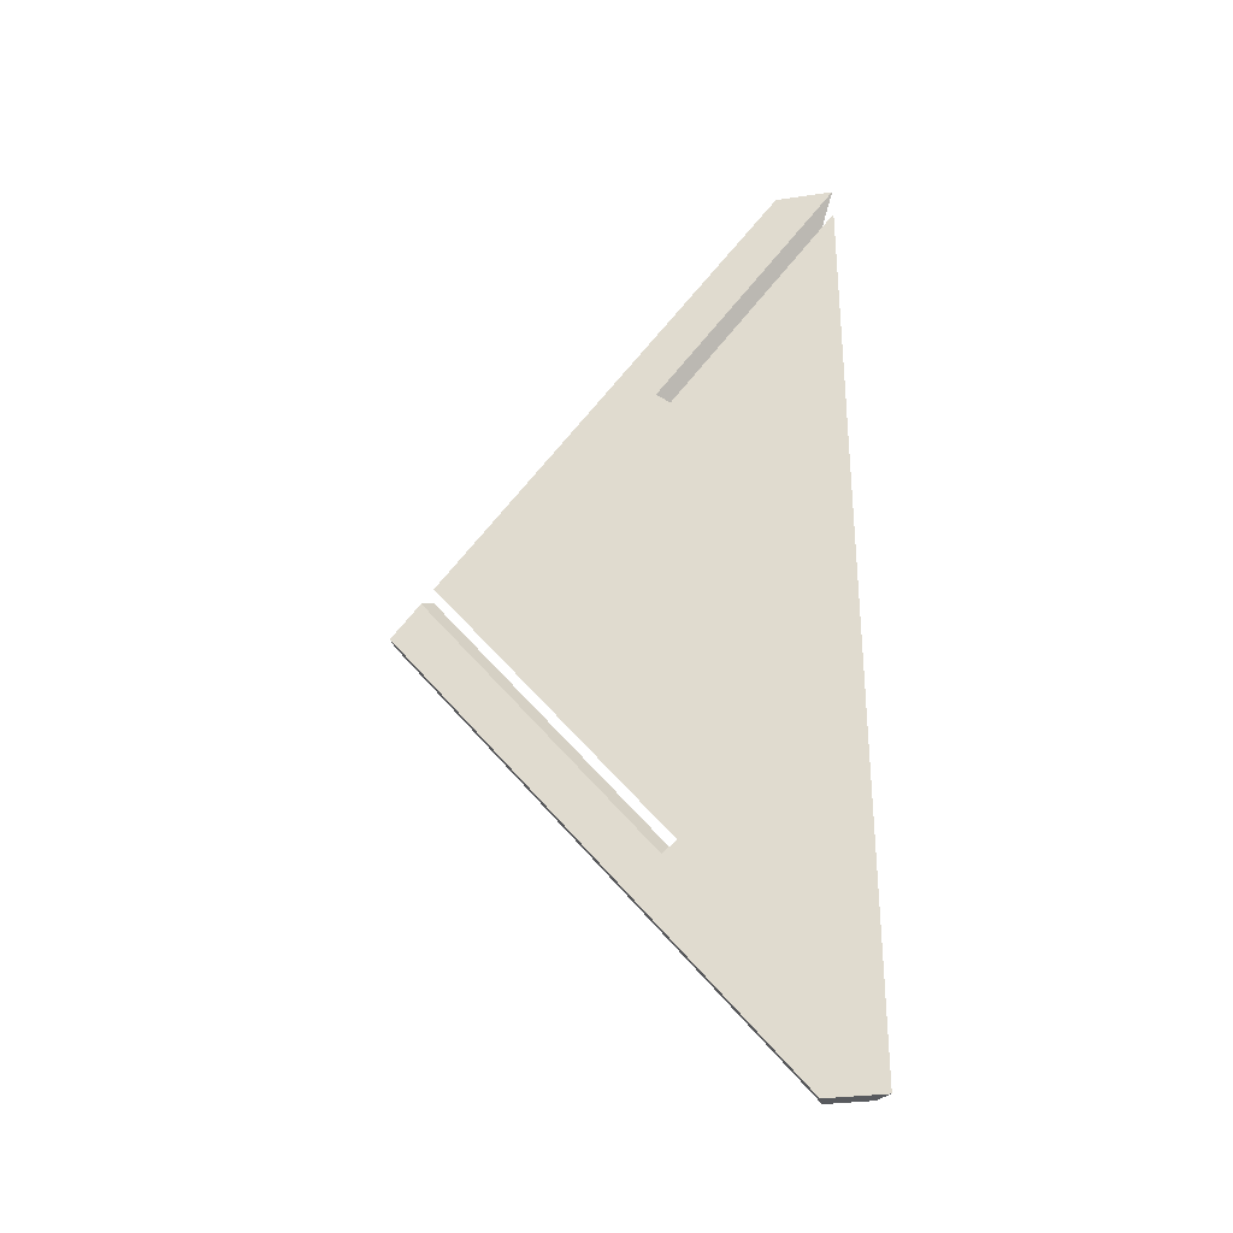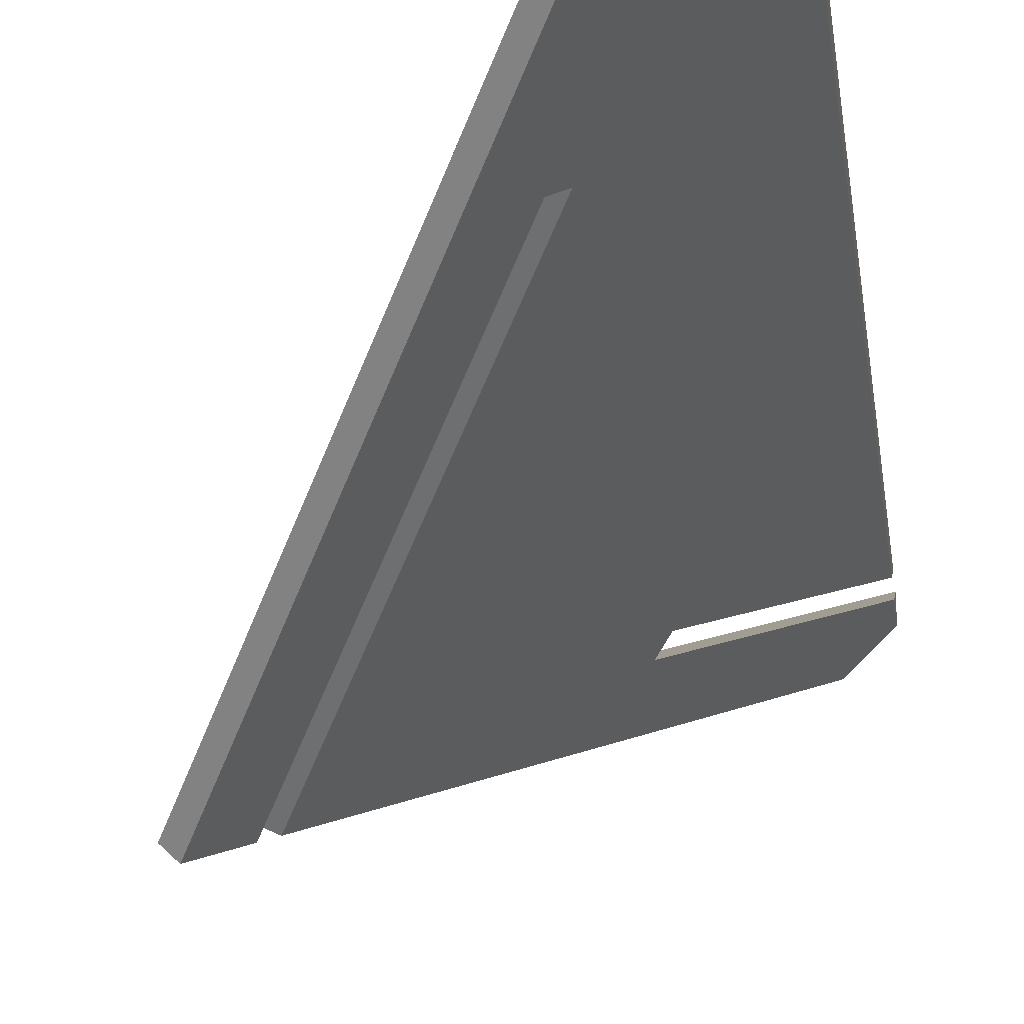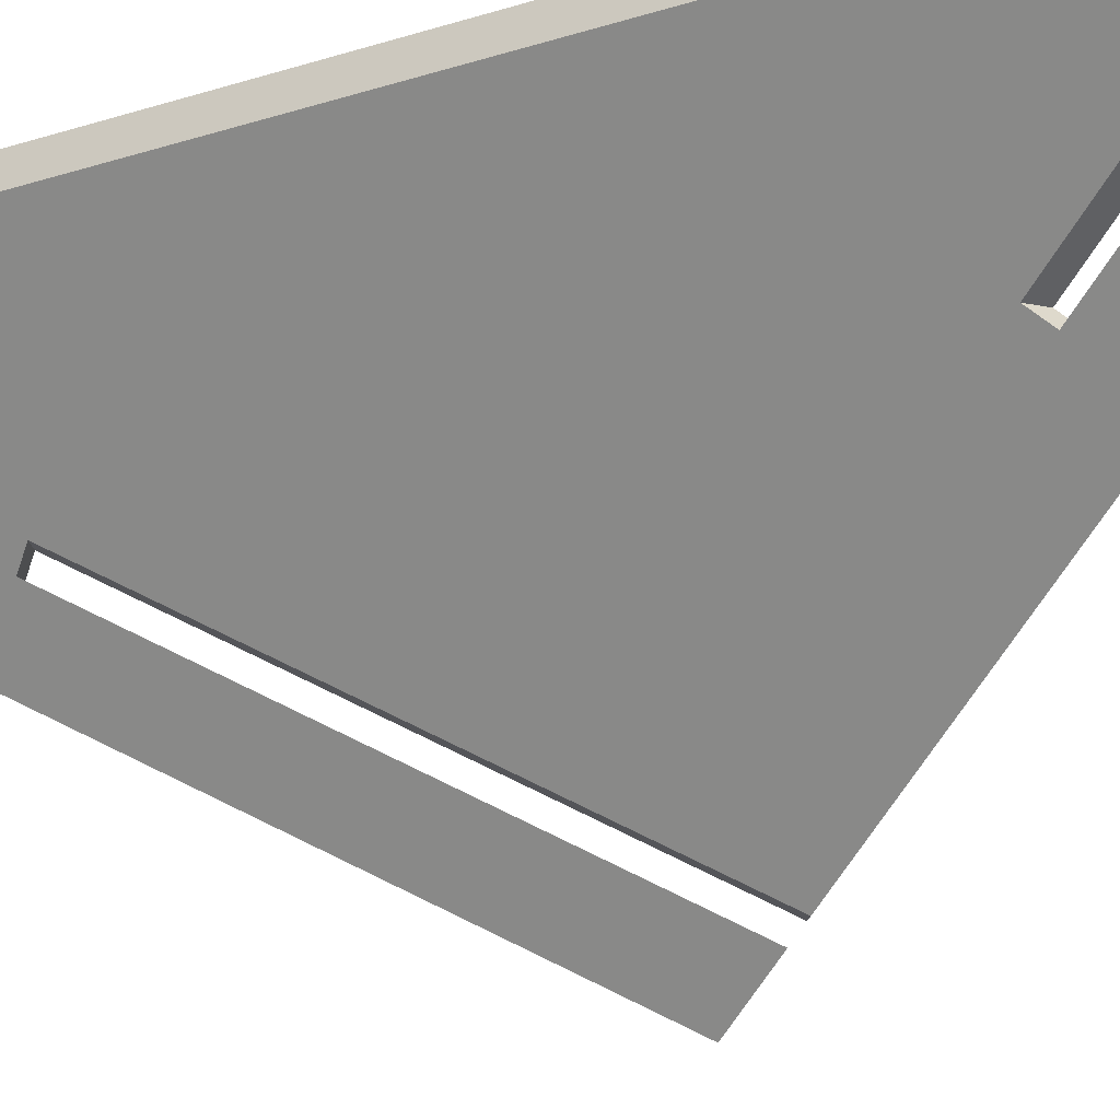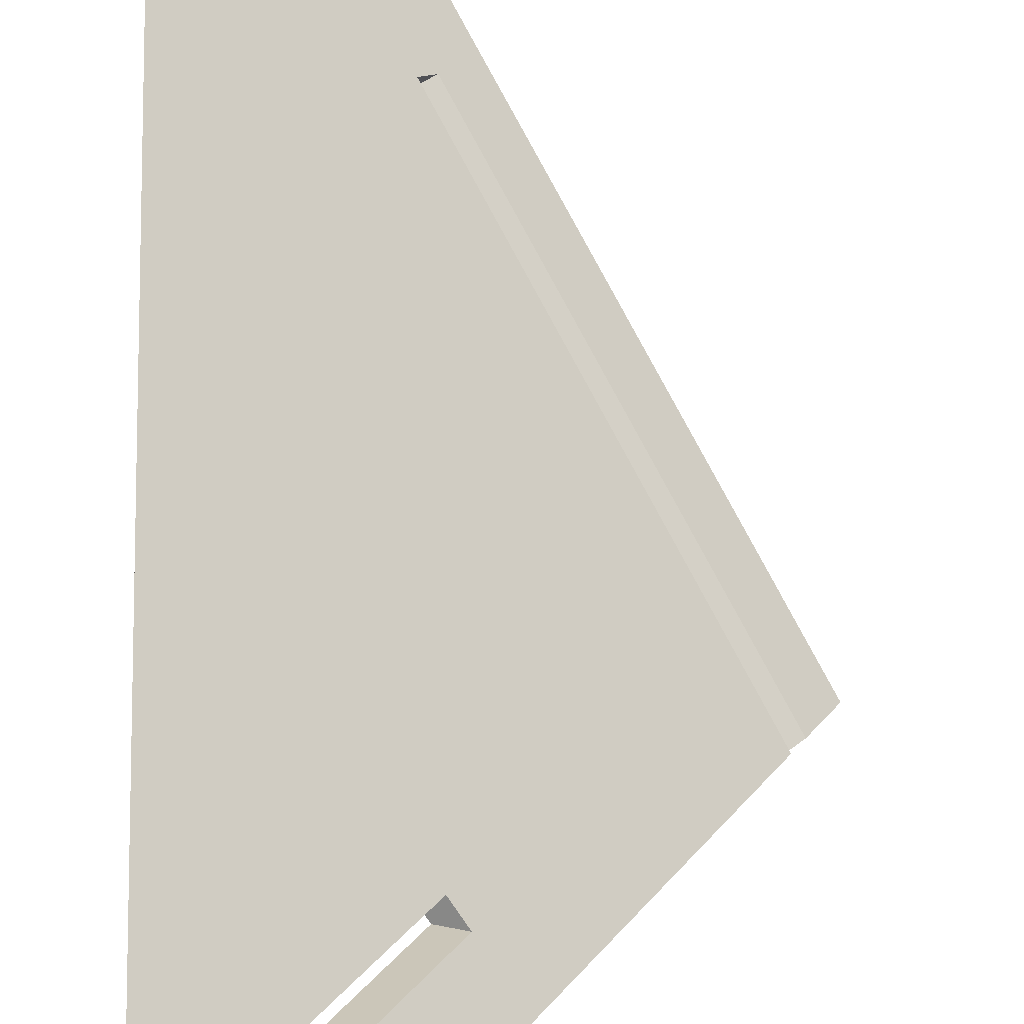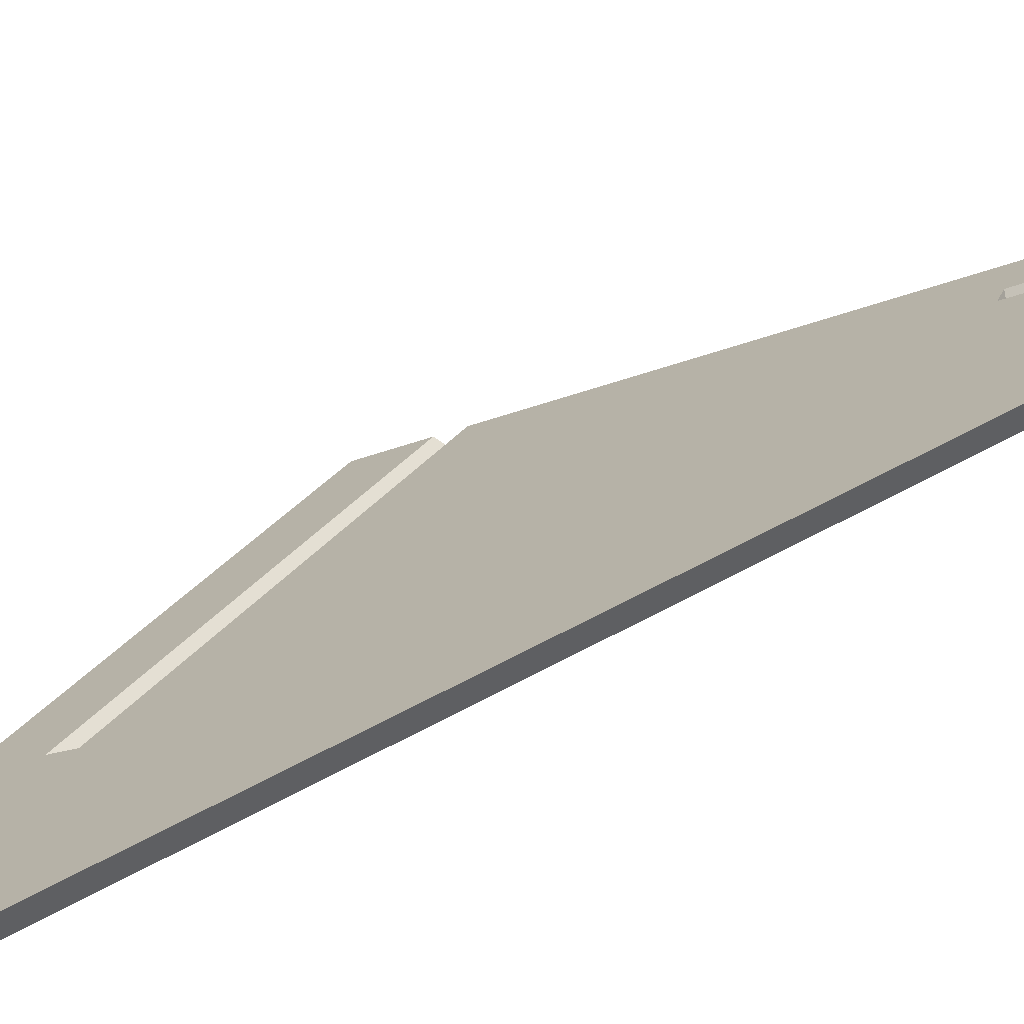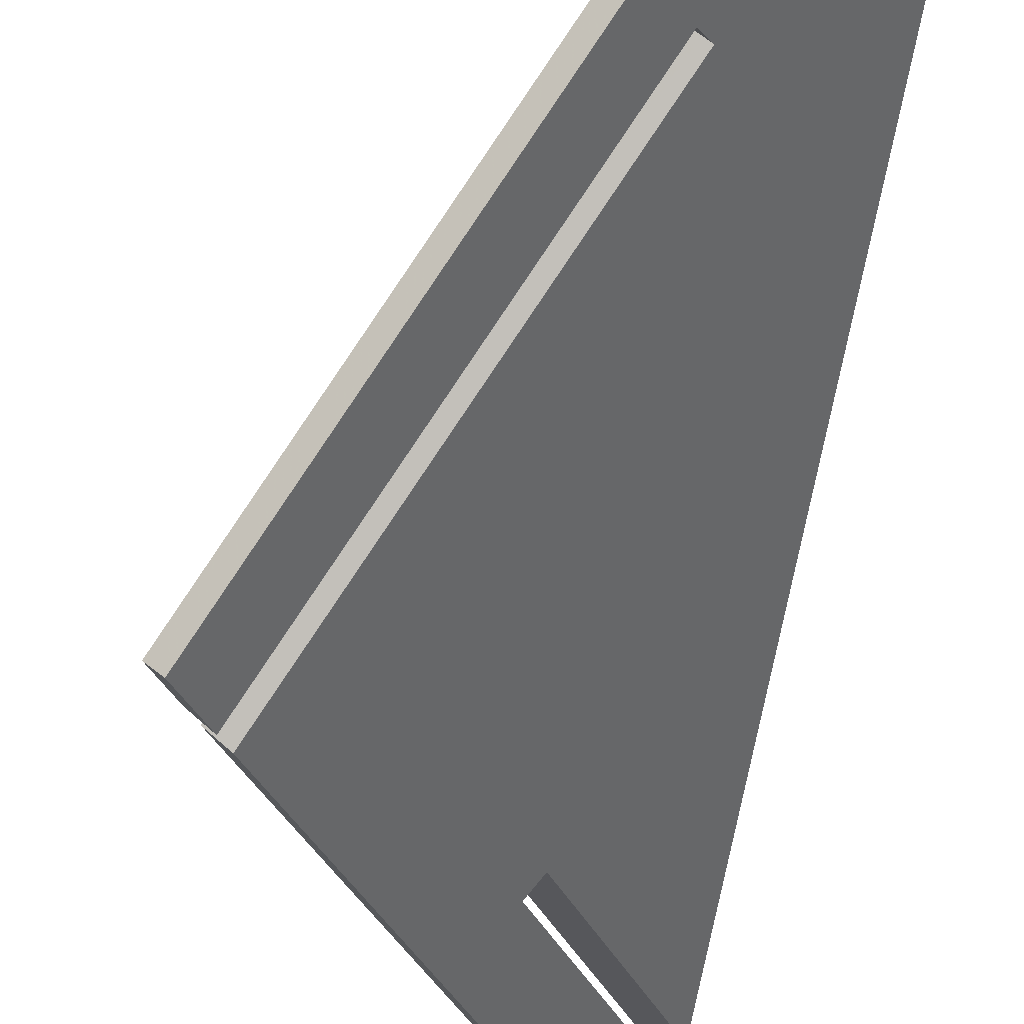
<metadata>
{"format":"obj","ext":"obj","renderer":"f3d","projection":"perspective","resolution":1024,"background":"white","views":[{"elev":-30.7,"azim":-32.9,"up":"+Y"},{"elev":-25.1,"azim":7.0,"up":"+Z"},{"elev":-26.3,"azim":117.0,"up":"+Z"},{"elev":51.0,"azim":177.8,"up":"+Z"},{"elev":55.4,"azim":59.5,"up":"+Z"},{"elev":-57.0,"azim":-8.9,"up":"+Z"}]}
</metadata>
<code>
v -0.03453 1.112e-09 -0.08698
v -0.02356 1.112e-09 -0.09794
v 0.003555 0.047 -0.07082
v -0.01452 0.01567 -0.0889
v -0.005484 0.03134 -0.07986
v -0.01289 0.0375 -0.06534
v -0.0201 0.025 -0.07255
v -0.02732 0.0125 -0.07976
v 0.1588 0.26 0.1063
v 0.2972 0.5 0.2448
v 0.1675 0.2562 0.1041
v 0.1763 0.2524 0.1019
v 0.2972 0.462 0.2228
v 0.2972 0.481 0.2338
v 0.228 0.38 0.1755
v 0.2368 0.3572 0.1624
v 0.1695 0.2476 0.1171
v 0.2972 0.469 0.2448
v 0.1783 0.2438 0.1149
v 0.187 0.24 0.1127
v 0.2972 0.431 0.2228
v 0.2334 0.3583 0.1809
v 0.2421 0.3355 0.1677
v 0.187 0.24 0.1127
v 0.1588 0.26 0.1063
v 0.1675 0.2562 0.1041
v 0.1763 0.2524 0.1019
v 0.1783 0.2438 0.1149
v 0.1695 0.2476 0.1171
v 0.1641 0.2538 0.1117
v 0.1817 0.2462 0.1073
v 0.1588 -0.26 0.1063
v 0.1675 -0.2562 0.1041
v 0.1763 -0.2524 0.1019
v 0.003555 0.047 -0.07082
v -0.01289 0.0375 -0.06534
v 0.08993 -0.1027 0.01555
v 0.07293 -0.1113 0.02048
v 0.1695 -0.2476 0.1171
v 0.1783 -0.2438 0.1149
v 0.187 -0.24 0.1127
v 0.01251 0.06252 -0.06187
v -0.003942 0.05302 -0.05639
v 0.09978 -0.08875 0.0254
v 0.08278 -0.0973 0.03033
v 0.187 -0.24 0.1127
v 0.1588 -0.26 0.1063
v 0.1675 -0.2562 0.1041
v 0.1763 -0.2524 0.1019
v 0.1783 -0.2438 0.1149
v 0.1817 -0.2462 0.1073
v 0.1695 -0.2476 0.1171
v 0.1641 -0.2538 0.1117
v 0.2649 -0.5 0.1905
v 0.2539 -0.5 0.2015
v 0.2972 -0.5 0.2228
v 0.2811 -0.5 0.2067
v 0.2756 -0.5 0.2231
v 0.2972 -0.5 0.2448
v 0.2539 -0.5 0.2015
v 0.1097 -0.25 0.05726
v -0.03453 1.112e-09 -0.08698
v -0.02356 1.112e-09 -0.09794
v 0.03759 -0.125 -0.01486
v 0.1818 -0.375 0.1294
v 0.2649 -0.5 0.1905
v 0.1928 -0.375 0.1184
v 0.1207 -0.25 0.04629
v 0.04855 -0.125 -0.02583
v 0.2972 0.462 0.2228
v 0.2972 0.5 0.2228
v 0.2972 0.481 0.2338
v 0.2972 0.481 0.2228
v 0.2972 0.5 0.2448
v 0.2972 -0.5 0.2448
v 0.2972 0.469 0.2448
v 0.2972 0.431 0.2228
v 0.2972 -0.5 0.2228
v 0.2972 0.2448 0.2228
v 0.2972 0.05857 0.2228
v 0.2972 -0.1276 0.2228
v 0.2972 -0.3138 0.2228
v 0.2972 -0.3062 0.2448
v 0.2972 -0.1124 0.2448
v 0.2972 0.08138 0.2448
v 0.2972 0.2752 0.2448
v -0.003942 0.05302 -0.05639
v 0.2649 0.5 0.1905
v 0.01251 0.06252 -0.06187
v 0.09664 0.2083 0.02226
v 0.1808 0.3542 0.1064
v 0.2539 0.5 0.2015
v 0.168 0.351 0.1155
v 0.08202 0.202 0.02957
v 0.2972 0.5 0.2228
v -0.02356 1.112e-09 -0.09794
v -0.01452 0.01567 -0.0889
v -0.005484 0.03134 -0.07986
v 0.003555 0.047 -0.07082
v 0.1763 0.2524 0.1019
v 0.1817 0.2462 0.1073
v 0.187 0.24 0.1127
v 0.08993 -0.1027 0.01555
v 0.1763 -0.2524 0.1019
v 0.187 -0.24 0.1127
v 0.09978 -0.08875 0.0254
v 0.01251 0.06252 -0.06187
v 0.1817 -0.2462 0.1073
v 0.09664 0.2083 0.02226
v 0.1808 0.3542 0.1064
v 0.2649 0.5 0.1905
v 0.2972 -0.5 0.2228
v 0.2811 -0.5 0.2067
v 0.2649 -0.5 0.1905
v 0.1928 -0.375 0.1184
v 0.1207 -0.25 0.04629
v 0.04855 -0.125 -0.02583
v 0.2972 0.431 0.2228
v 0.2972 0.2448 0.2228
v 0.2972 0.05857 0.2228
v 0.2972 -0.1276 0.2228
v 0.2972 -0.3138 0.2228
v 0.2972 0.481 0.2228
v 0.2972 0.462 0.2228
v 0.2368 0.3572 0.1624
v 0.2421 0.3355 0.1677
v 0.2811 0.5 0.2067
v -0.03453 1.112e-09 -0.08698
v -0.02732 0.0125 -0.07976
v -0.0201 0.025 -0.07255
v -0.01289 0.0375 -0.06534
v 0.1588 0.26 0.1063
v 0.1641 0.2538 0.1117
v 0.1695 0.2476 0.1171
v 0.07293 -0.1113 0.02048
v 0.1588 -0.26 0.1063
v 0.1695 -0.2476 0.1171
v 0.08278 -0.0973 0.03033
v -0.003942 0.05302 -0.05639
v 0.1641 -0.2538 0.1117
v 0.08202 0.202 0.02957
v 0.168 0.351 0.1155
v 0.2539 0.5 0.2015
v 0.2972 -0.5 0.2448
v 0.2756 -0.5 0.2231
v 0.2539 -0.5 0.2015
v 0.1818 -0.375 0.1294
v 0.1097 -0.25 0.05726
v 0.03759 -0.125 -0.01486
v 0.2972 0.469 0.2448
v 0.2972 0.2752 0.2448
v 0.2972 0.08138 0.2448
v 0.2972 -0.1124 0.2448
v 0.2972 -0.3062 0.2448
v 0.2972 0.5 0.2448
v 0.228 0.38 0.1755
v 0.2334 0.3583 0.1809
v 0.2756 0.5 0.2231
v 0.2539 0.5 0.2015
v 0.2649 0.5 0.1905
v 0.2811 0.5 0.2067
v 0.2972 0.5 0.2228
v 0.2972 0.5 0.2448
v 0.2756 0.5 0.2231
f 8 4 2 1
f 5 7 6
f 7 4 8
f 6 3 5
f 7 5 4
f 11 12 16
f 11 15 9
f 14 11 16
f 11 14 15
f 14 10 15
f 13 14 16
f 23 20 19
f 22 19 17
f 21 19 18
f 18 19 22
f 23 19 21
f 30 26 25
f 26 30 29
f 26 29 28 27
f 28 31 27
f 31 28 24
f 37 35 36
f 38 37 36
f 33 34 38
f 34 37 38
f 32 33 38
f 42 45 43
f 44 45 42
f 44 40 39
f 40 44 41
f 45 44 39
f 53 48 47
f 53 52 51
f 49 48 53
f 52 50 51
f 51 50 46
f 49 53 51
f 57 55 54
f 58 55 57
f 57 56 58
f 59 58 56
f 65 67 66 60
f 64 69 68 61
f 62 63 69 64
f 61 68 67 65
f 72 70 73
f 74 72 71
f 73 71 72
f 82 83 75 78
f 81 84 83 82
f 79 86 85 80
f 77 76 86 79
f 80 85 84 81
f 94 90 89 87
f 92 88 91 93
f 93 91 90 94
f 113 122 112
f 102 126 120
f 105 121 122
f 122 114 105
f 114 122 113
f 120 121 102
f 119 120 126
f 127 123 124
f 126 118 119
f 110 111 125
f 111 127 124
f 127 95 123
f 124 125 111
f 114 115 105
f 103 116 117
f 116 103 104
f 103 117 99
f 115 116 104
f 117 97 98
f 98 99 117
f 97 117 96
f 100 101 105
f 108 105 115
f 105 101 102
f 121 105 102
f 109 106 107
f 109 110 100
f 100 110 125
f 109 100 105
f 106 109 105
f 104 108 115
f 145 144 154
f 154 153 134
f 137 147 146
f 145 154 146
f 137 146 154
f 137 140 147
f 153 152 134
f 157 152 151
f 150 157 151
f 156 158 143
f 152 157 134
f 155 158 156
f 143 142 156
f 154 134 137
f 135 149 148
f 148 136 135
f 135 131 149
f 147 136 148
f 129 149 130
f 130 149 131
f 128 149 129
f 137 134 133
f 133 132 137
f 156 142 132
f 141 139 138
f 142 141 132
f 132 141 137
f 141 138 137
f 147 140 136
f 161 159 164
f 160 159 161
f 164 163 162
f 161 164 162

</code>
